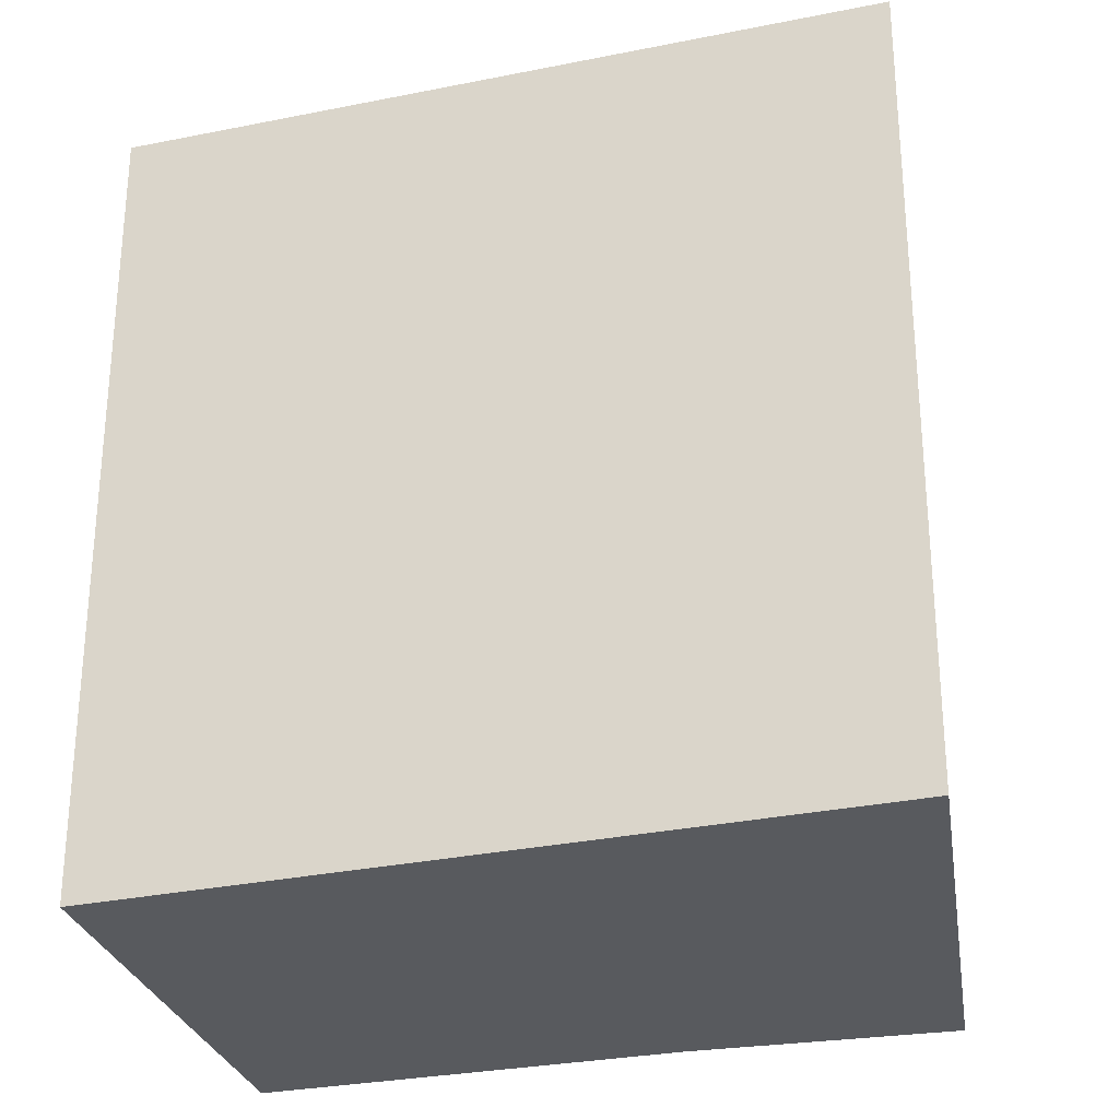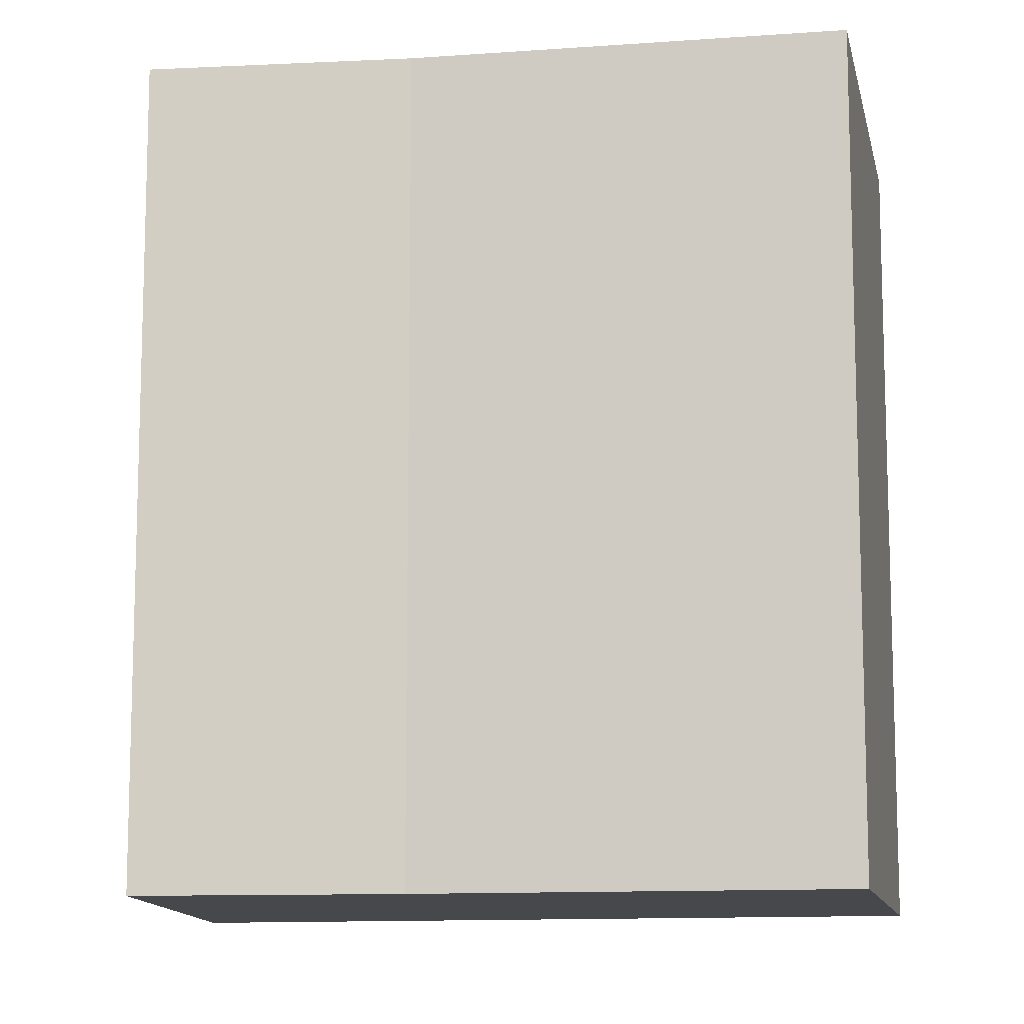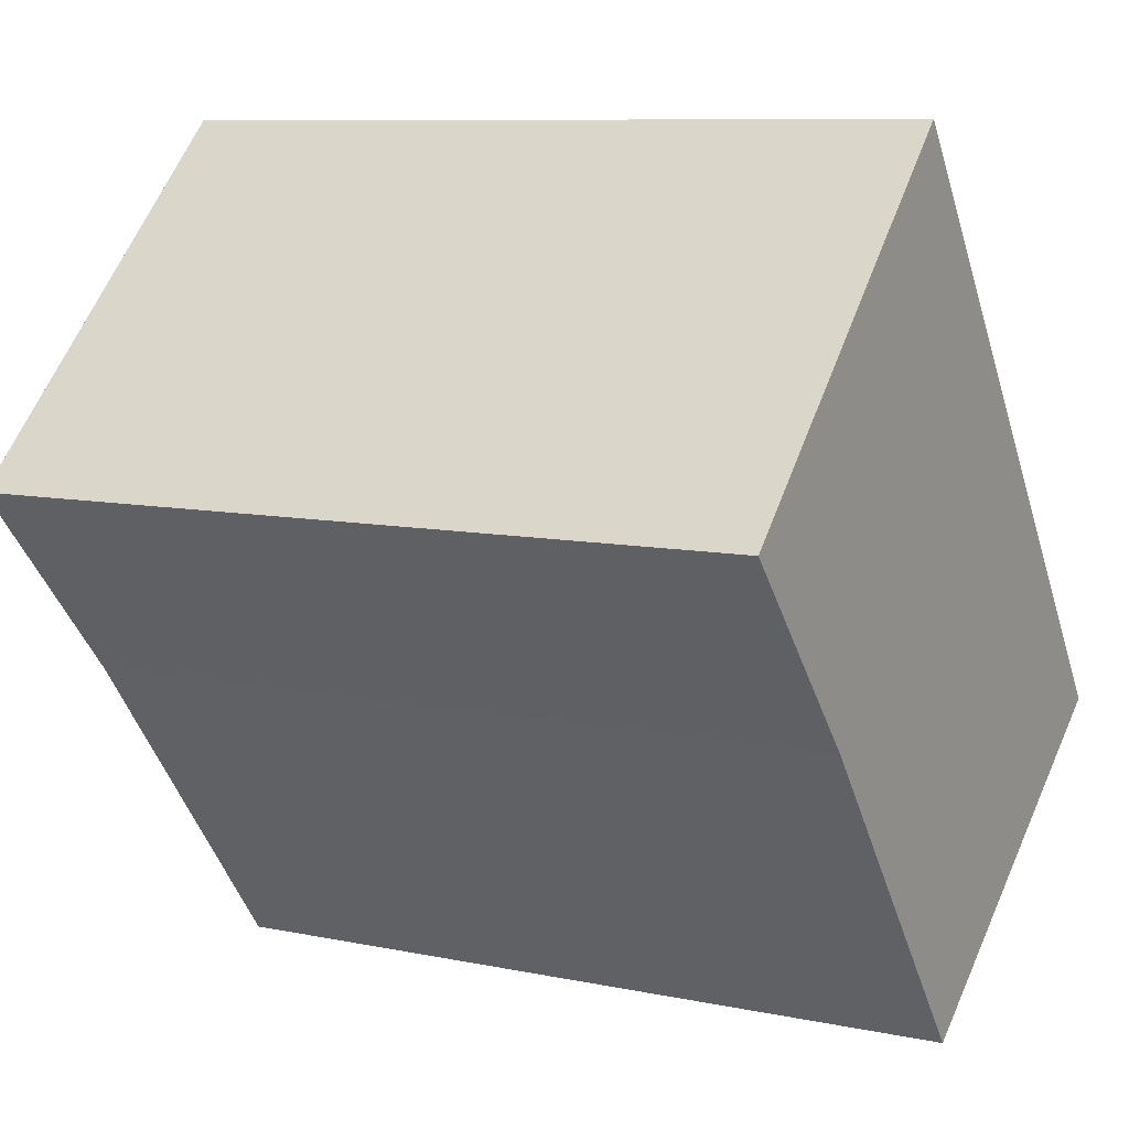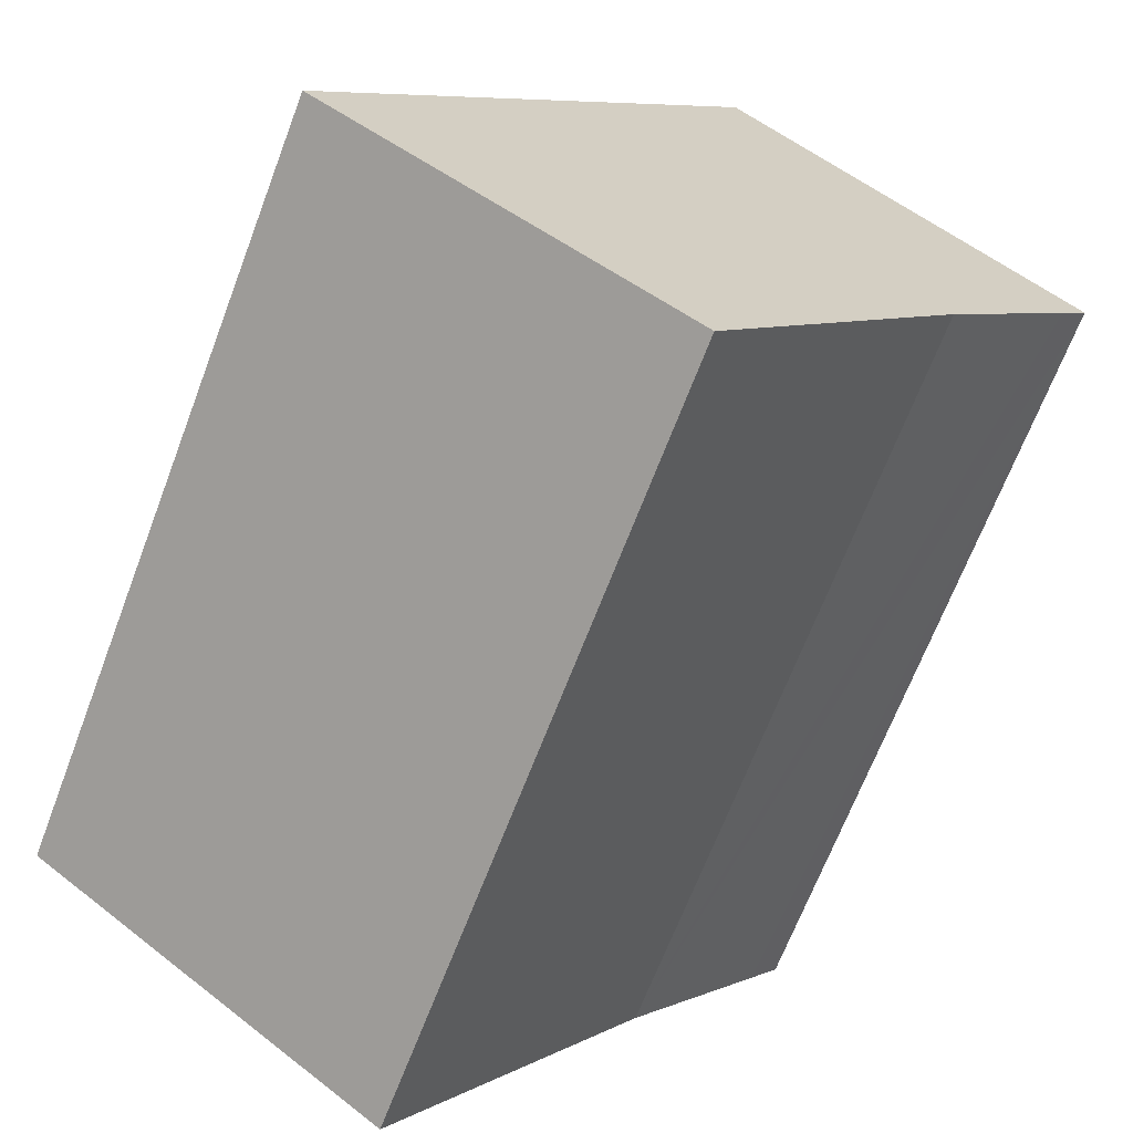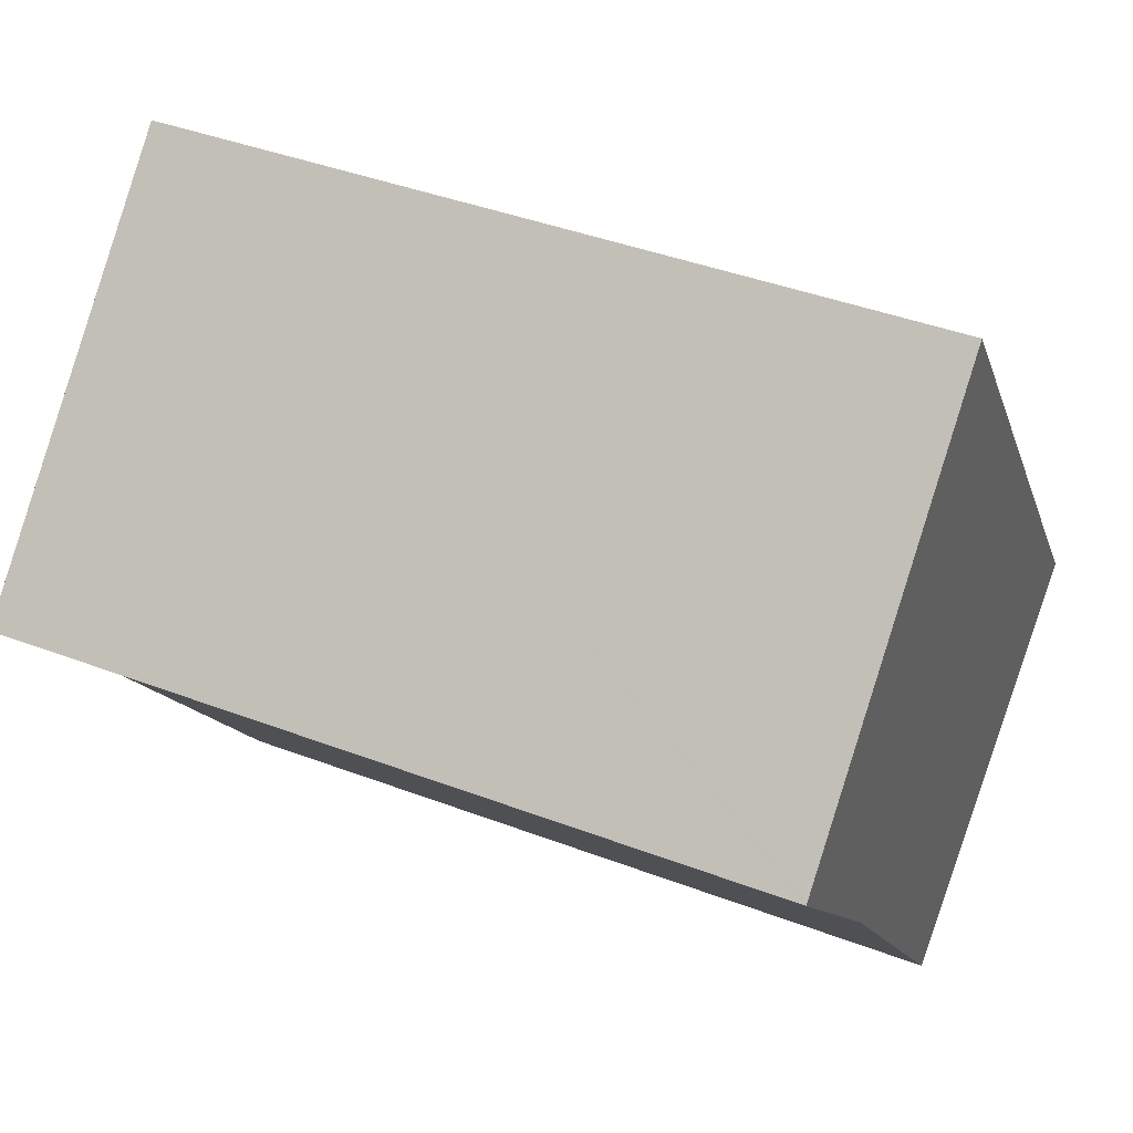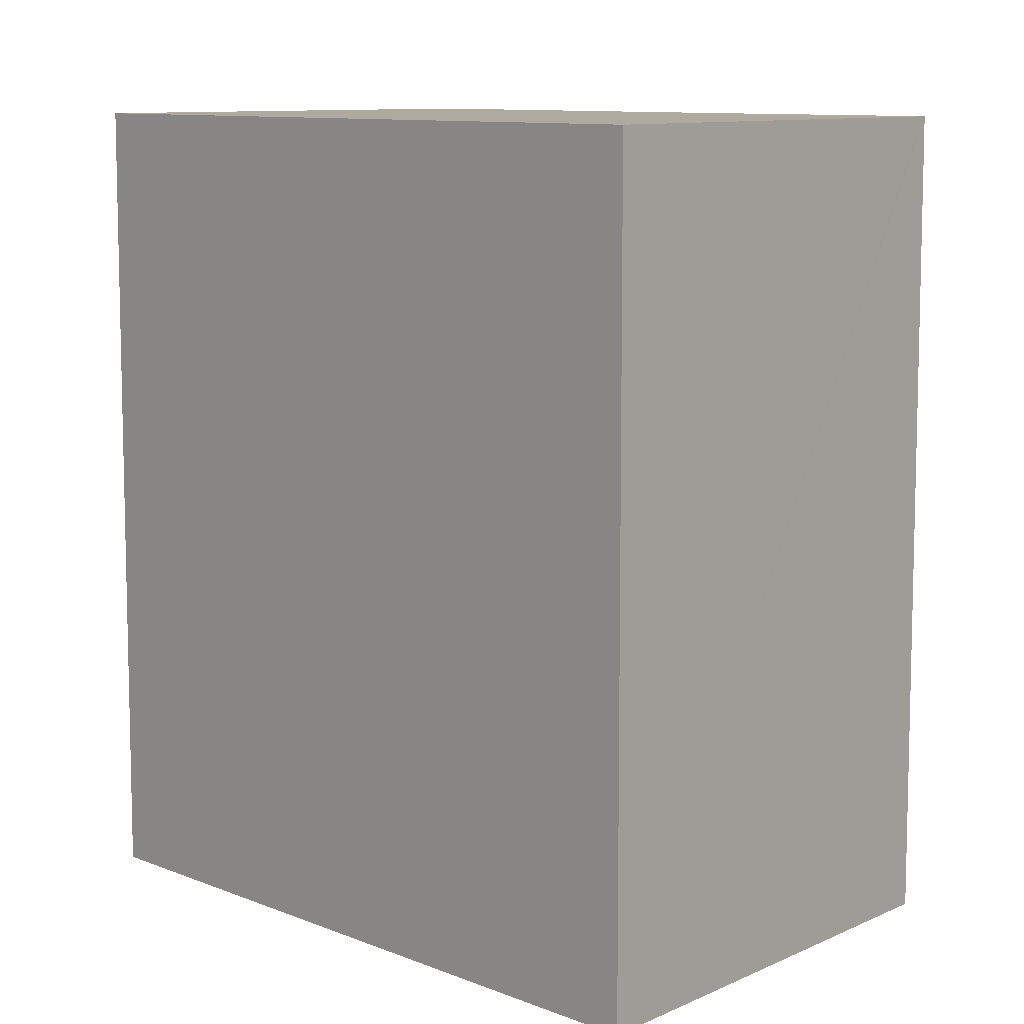
<metadata>
{"format":"obj","ext":"obj","renderer":"f3d","projection":"perspective","resolution":1024,"background":"white","views":[{"elev":-30.6,"azim":-37.4,"up":"+Y"},{"elev":-11.5,"azim":137.5,"up":"+Y"},{"elev":8.9,"azim":119.4,"up":"+Z"},{"elev":-67.4,"azim":-20.8,"up":"+Z"},{"elev":41.5,"azim":114.7,"up":"+Z"},{"elev":9.4,"azim":-6.5,"up":"+Y"}]}
</metadata>
<code>
v  4.916 5.166 1.439
v  5.095 5.166 1.684
v  5.112 5.166 1.667
v  2.841 5.166 3.891
v  4.496 5.166 0.952
v  4.022 5.166 0.403
v  2.416 5.166 -1.698
v  0.163 5.166 0.223
v  2.384 5.166 -1.74
v  1.536 5.166 -1.121
v  0 5.166 3.163e-16
v  2.384 1.065e-16 -1.74
v  2.416 1.04e-16 -1.698
v  4.022 -2.468e-17 0.403
v  5.112 -1.021e-16 1.667
v  4.916 -8.811e-17 1.439
v  4.496 -5.829e-17 0.952
v  0 0 0
v  1.536 6.864e-17 -1.121
v  2.841 -2.383e-16 3.891
v  0.163 -1.365e-17 0.223
v  5.095 -1.031e-16 1.684
g defaultobject
f 1 2 3
f 2 1 4
f 4 1 5
f 4 5 6
f 4 6 7
f 4 7 8
f 8 7 9
f 8 9 10
f 8 10 11
f 7 12 9
f 12 7 6
f 12 6 13
f 13 6 14
f 15 1 3
f 1 15 5
f 5 15 6
f 6 15 16
f 6 16 14
f 14 16 17
f 12 10 9
f 10 12 11
f 11 12 18
f 18 12 19
f 18 8 11
f 8 18 4
f 4 18 20
f 20 18 21
f 20 2 4
f 2 20 3
f 3 20 15
f 15 20 22
f 22 16 15
f 16 22 20
f 16 20 17
f 17 20 21
f 17 21 14
f 14 21 13
f 13 21 12
f 12 21 19
f 19 21 18

</code>
